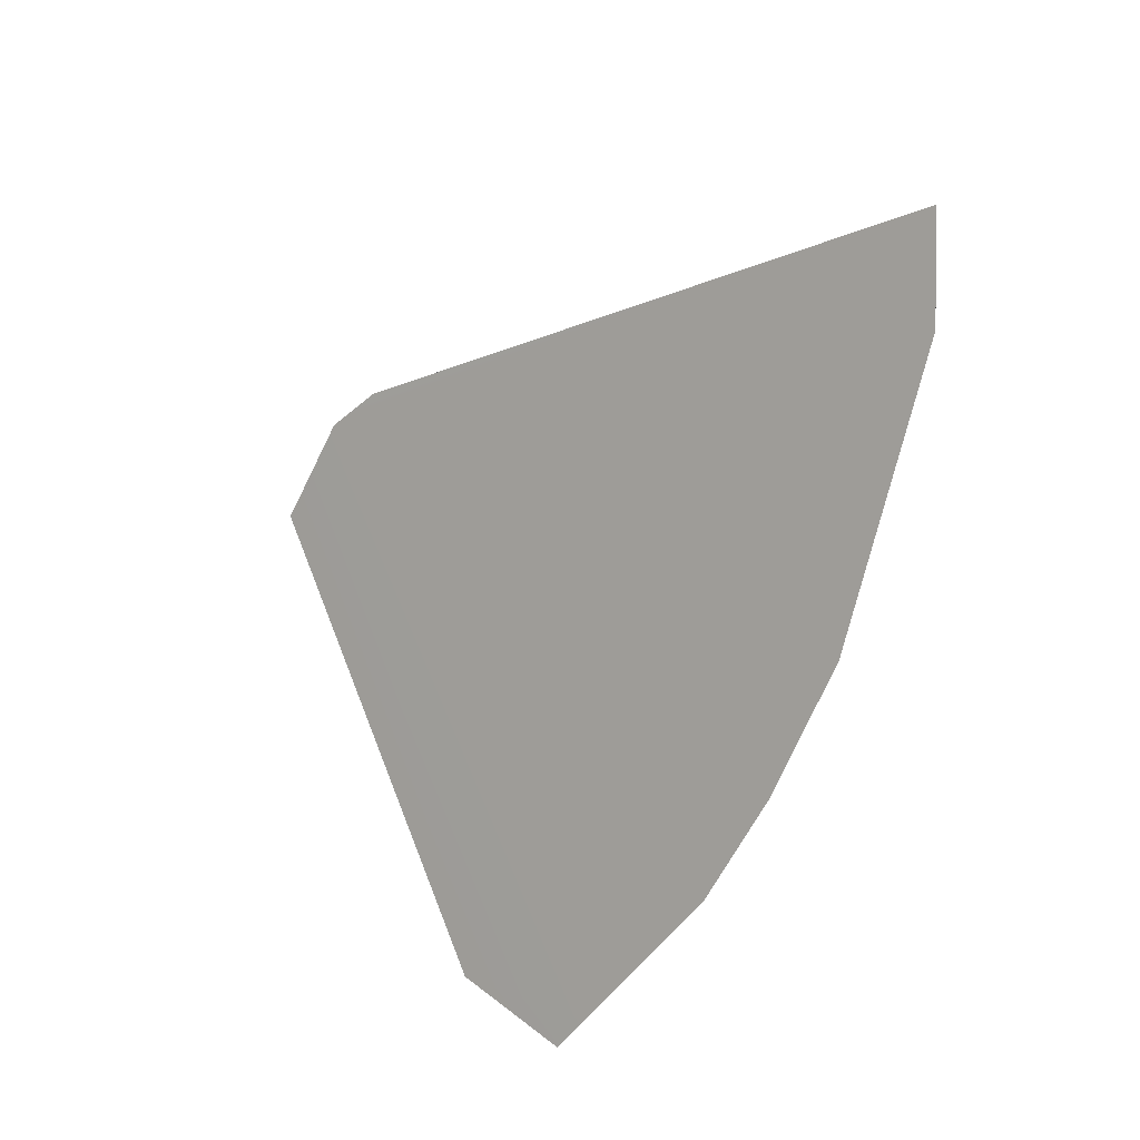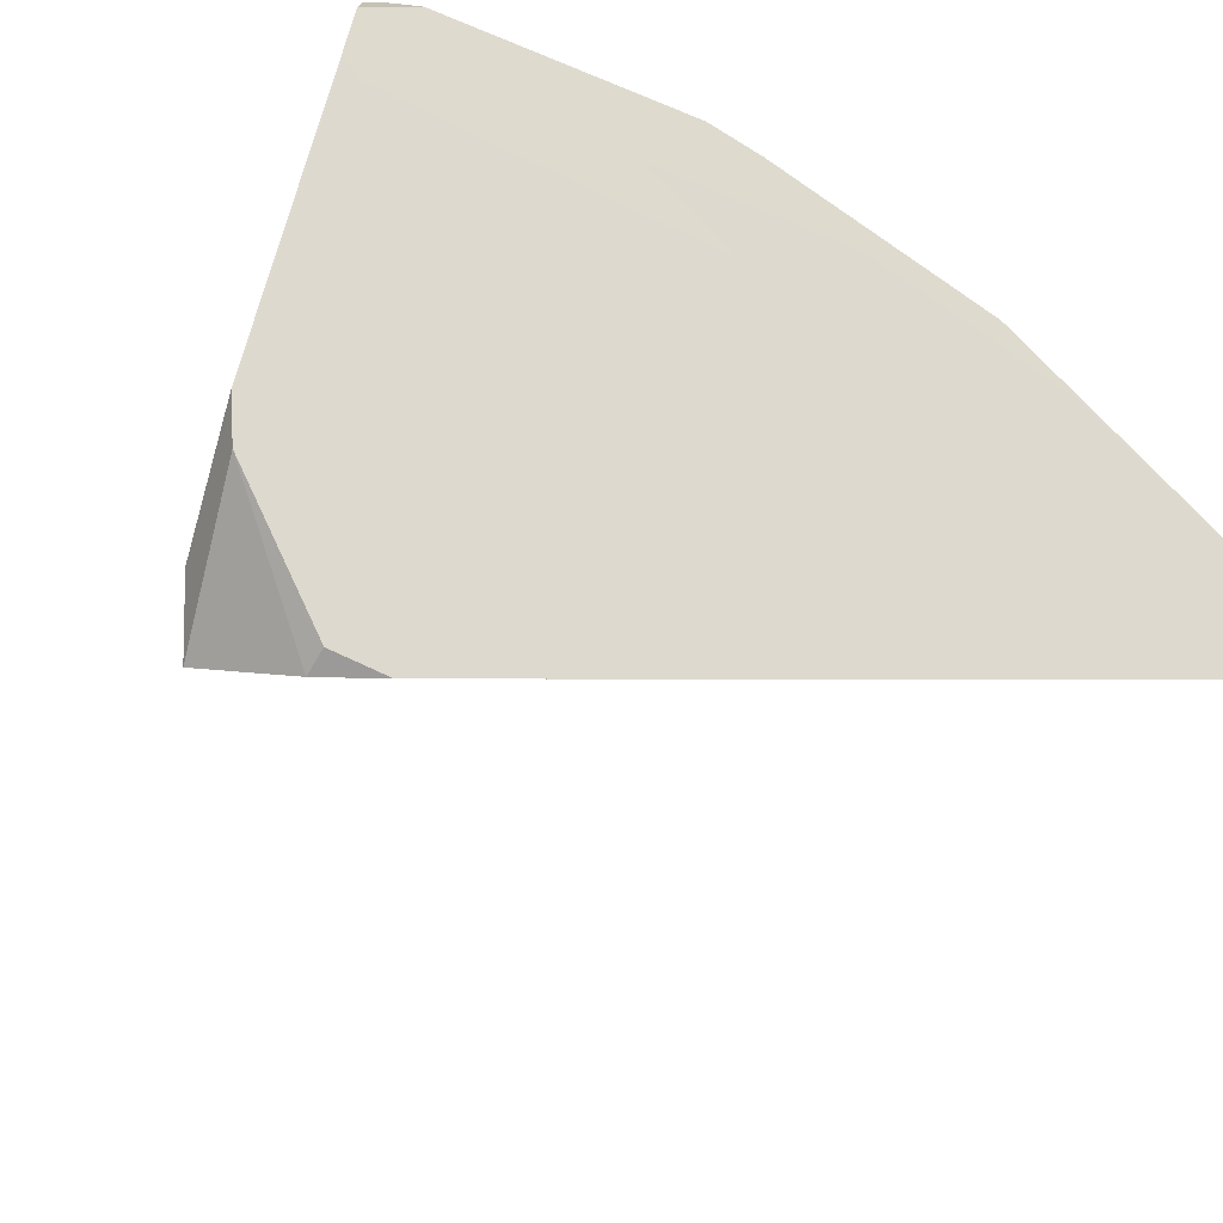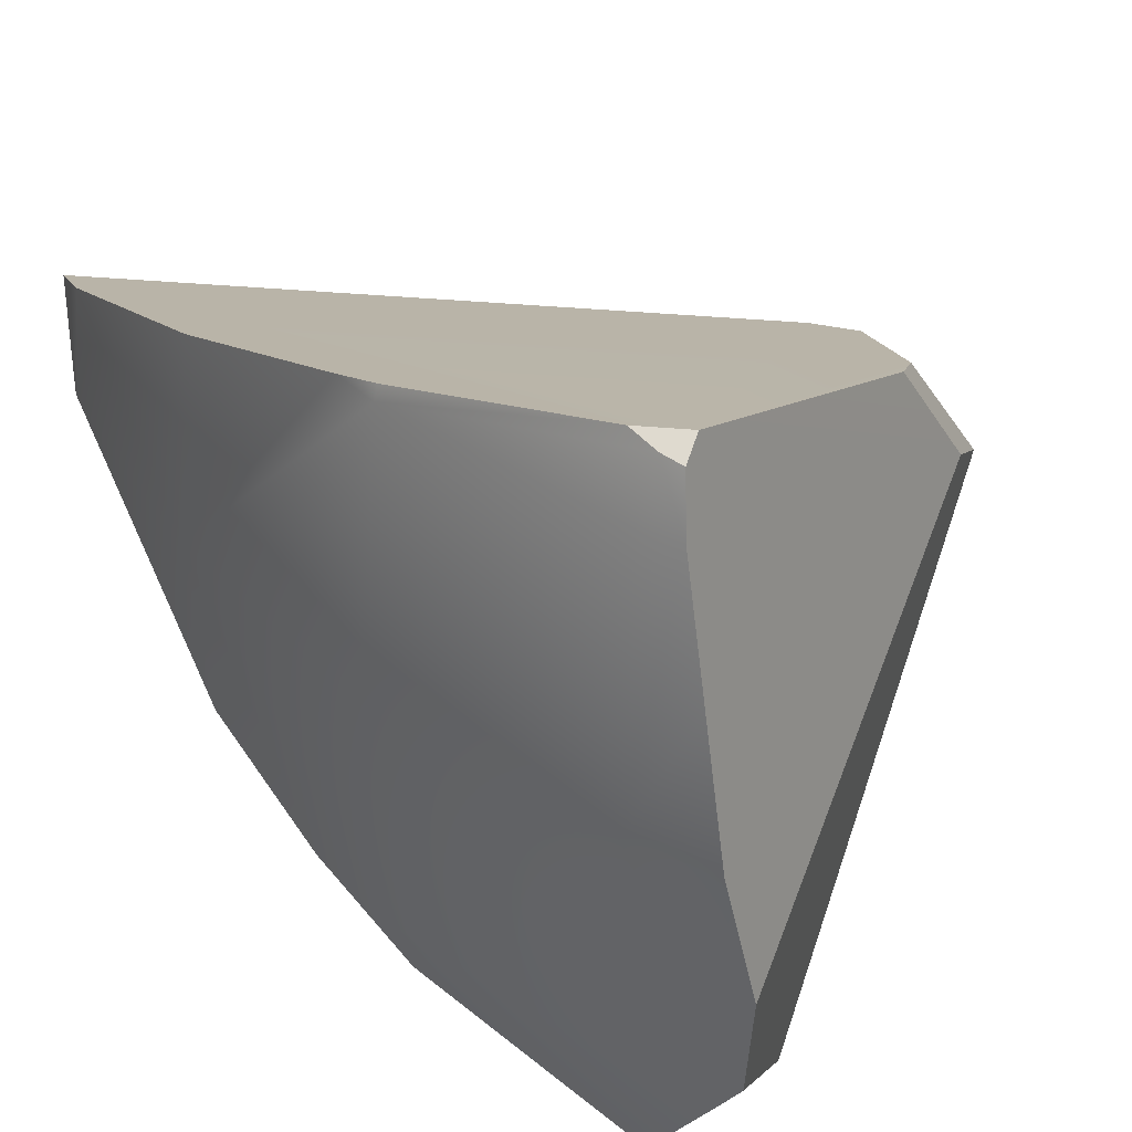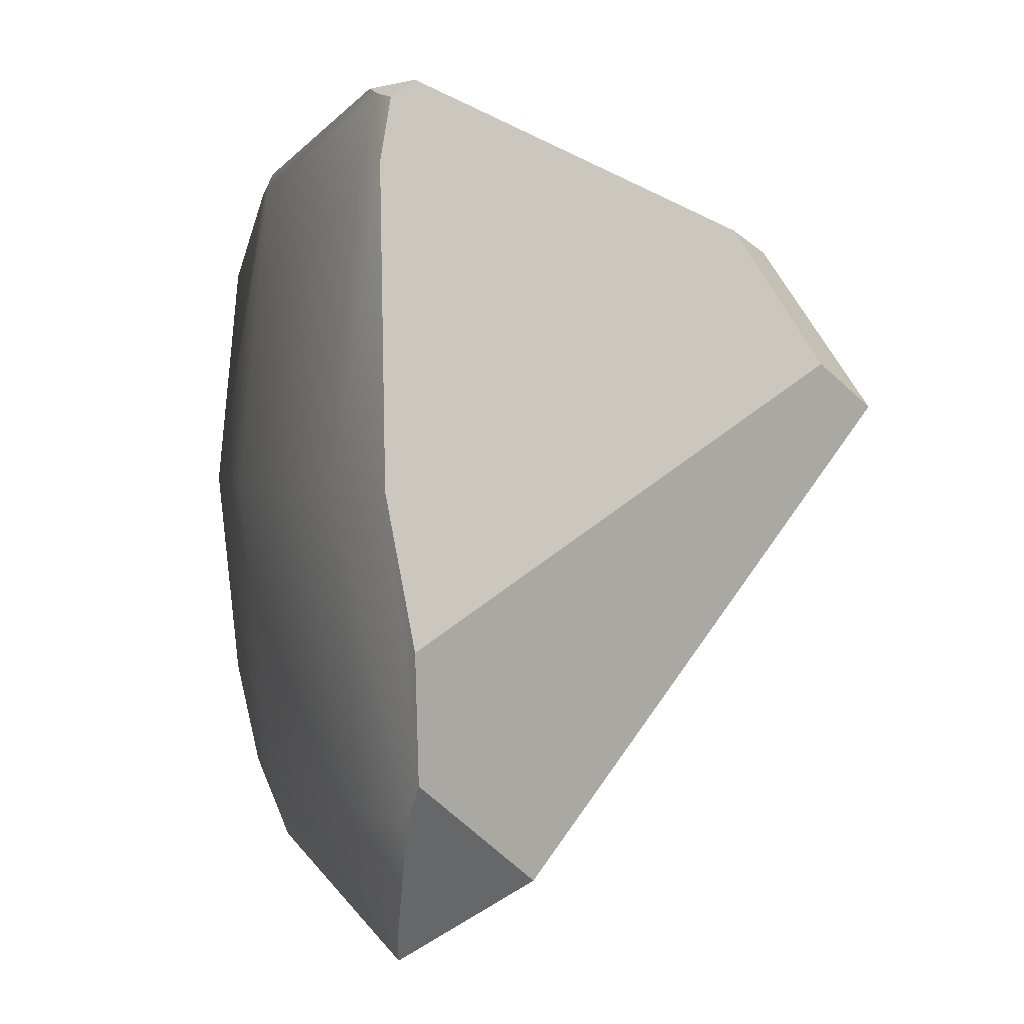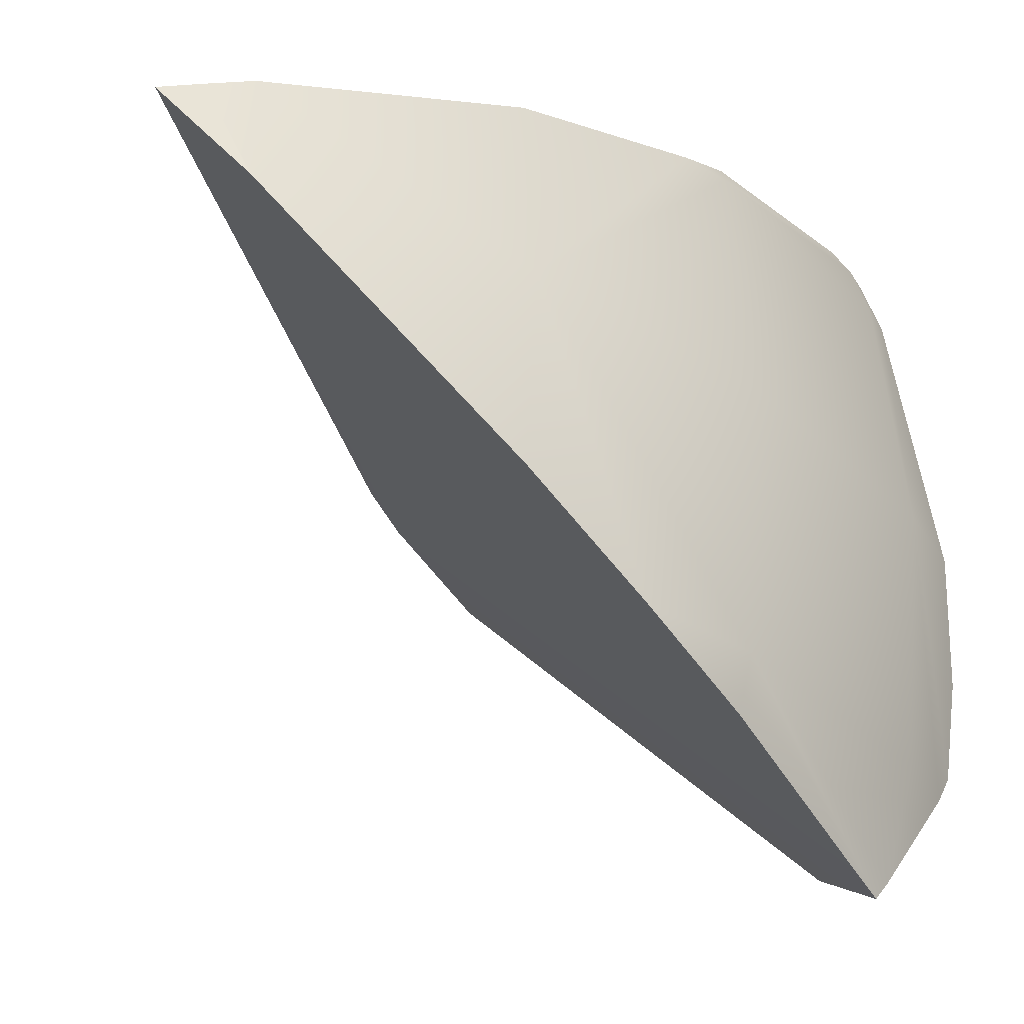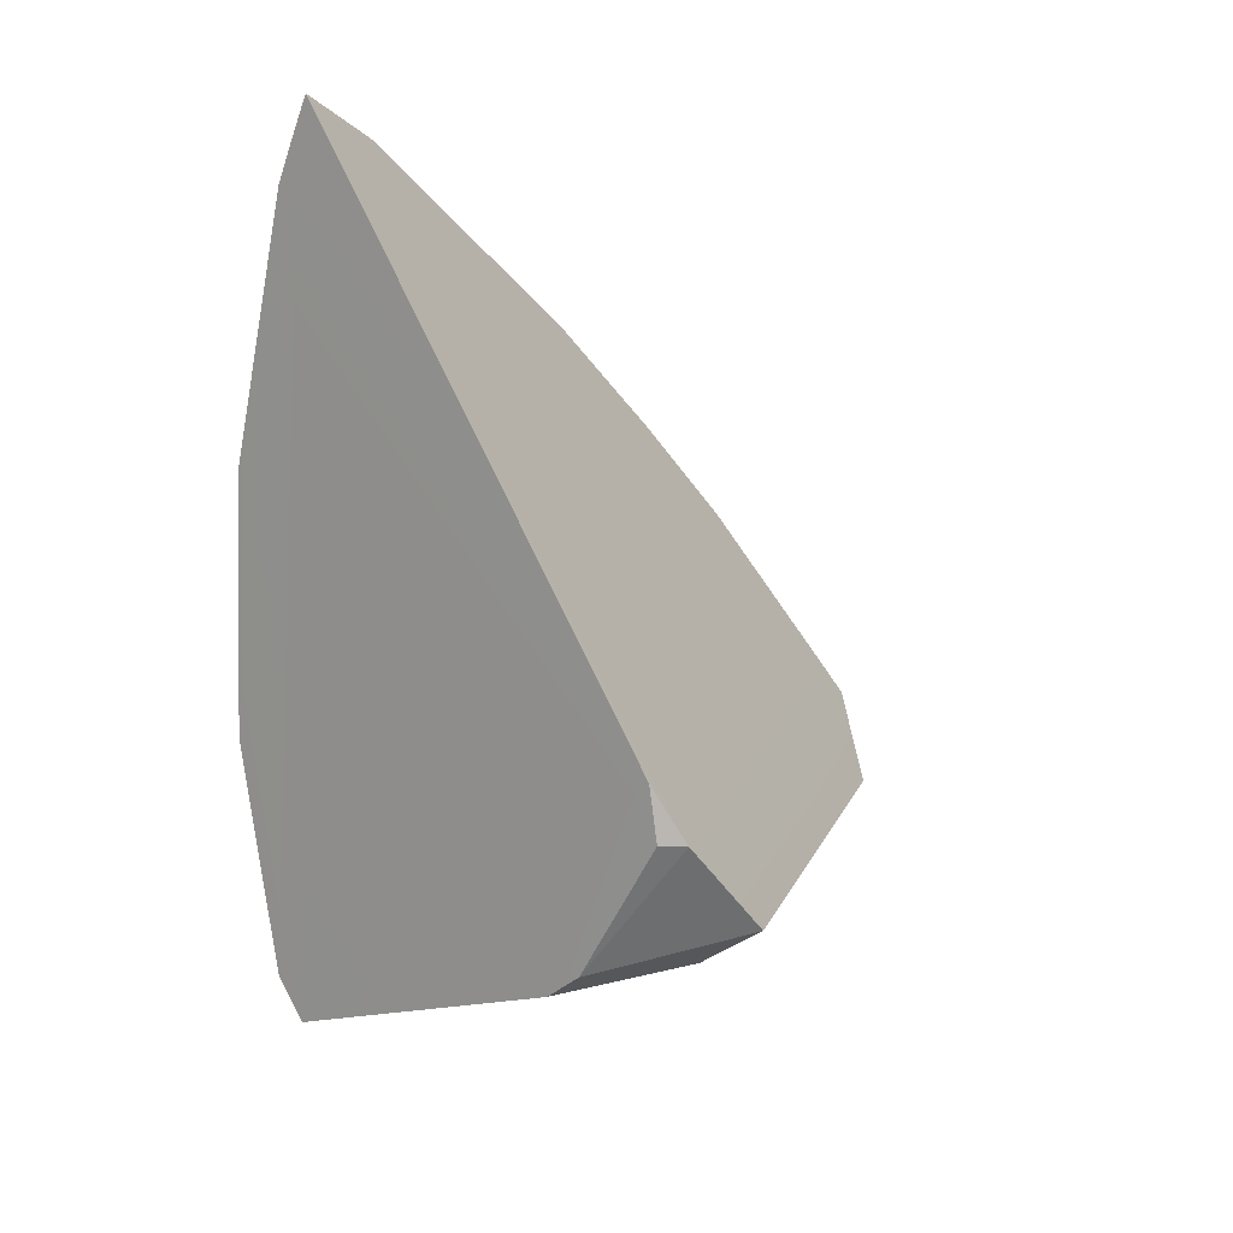
<metadata>
{"format":"obj","ext":"obj","renderer":"f3d","projection":"perspective","resolution":1024,"background":"white","views":[{"elev":49.4,"azim":-169.1,"up":"+Y"},{"elev":50.0,"azim":140.7,"up":"+Z"},{"elev":35.7,"azim":-21.2,"up":"+Z"},{"elev":1.8,"azim":6.6,"up":"+Z"},{"elev":-33.7,"azim":-113.5,"up":"+Z"},{"elev":39.5,"azim":51.5,"up":"+Y"}]}
</metadata>
<code>
g Sphere_cell
v 0.3025 0.03062 0.03484
v 0.2339 -0.004829 0.1345
v 0.2701 0.1051 0.07257
v 0.2701 0.1051 0.07257
v 0.2339 -0.004829 0.1345
v 0.2575 0.1056 0.08841
v 0.2575 0.1056 0.08841
v 0.2376 0.1403 0.07925
v 0.2701 0.1051 0.07257
v -0.1771 0.4392 0.03924
v -0.1882 0.3812 -0.016
v -0.1883 0.3772 -0.01932
v -0.156 0.1848 -0.155
v -0.1205 0.0866 -0.2111
v -0.08348 0.00653 -0.2513
v -0.003753 -0.1143 -0.2955
v 0.2701 0.1051 0.07257
v 0.2376 0.1403 0.07925
v 0.09933 -0.1508 -0.2539
v 0.01546 -0.1435 -0.306
v 0.3025 0.03062 0.03484
v 0.09933 -0.1508 -0.2539
v 0.01546 -0.1435 -0.306
v 0.01629 -0.1541 -0.292
v 0.03123 -0.2108 -0.2111
v 0.04025 -0.2254 -0.1876
v 0.3025 0.03062 0.03484
v 0.2714 -0.007604 0.06225
v 0.2339 -0.004829 0.1345
v 0.2154 -0.03057 0.1475
v 0.2714 -0.007604 0.06225
v 0.03994 -0.2372 -0.1088
v 0.02123 -0.2287 -0.016
v 0.0164 -0.2076 0.08297
v 0.02869 -0.1603 0.2303
v 0.2154 -0.03057 0.1475
v 0.01606 -0.1734 0.2188
v 0.01169 -0.187 0.1791
v 0.2575 0.1056 0.08841
v 0.2339 -0.004829 0.1345
v 0.2376 0.1403 0.07925
v 0.02869 -0.1603 0.2303
v 0.2154 -0.03057 0.1475
v -0.1788 0.4095 0.05132
v -0.1771 0.4392 0.03924
v -0.002581 -0.1394 0.2278
v -0.09178 0.003092 0.1897
v -0.1056 0.03759 0.1791
v -0.1551 0.1849 0.1321
v -0.1808 0.3772 0.06388
v 0.01606 -0.1734 0.2188
v 0.006698 -0.1605 0.222
v -0.002581 -0.1394 0.2278
v 0.02869 -0.1603 0.2303
v -0.1882 0.3812 -0.016
v -0.1771 0.4392 0.03924
v -0.1788 0.4095 0.05132
v -0.1883 0.3772 -0.01932
v -0.1808 0.3772 0.06388
v -0.1694 0.1821 -0.016
v -0.1551 0.1849 0.1321
v -0.156 0.1848 -0.155
v -0.1056 0.03759 0.1791
v -0.09475 0.00186 0.1791
v -0.09178 0.003092 0.1897
v -0.002581 -0.1394 0.2278
v -0.1205 0.0866 -0.2111
v -0.09475 0.00186 -0.2111
v -0.08348 0.00653 -0.2513
v -0.003753 -0.1143 -0.2955
v 0.01546 -0.1435 -0.306
v 0.01629 -0.1541 -0.292
v 0.006698 -0.1605 0.222
v -0.1125 -0.005493 -0.016
v -0.02009 -0.1784 -0.016
v -0.004115 -0.1677 -0.2111
v 0.03123 -0.2108 -0.2111
v 0.04025 -0.2254 -0.1876
v -0.004115 -0.1677 0.1791
v 0.01169 -0.187 0.1791
v 0.01606 -0.1734 0.2188
v 0.0164 -0.2076 0.08297
v 0.02123 -0.2287 -0.016
v 0.03994 -0.2372 -0.1088
v 0.04025 -0.2254 -0.1876
v 0.03994 -0.2372 -0.1088
v 0.2714 -0.007604 0.06225
v 0.09933 -0.1508 -0.2539
v 0.3025 0.03062 0.03484
g Sphere_cell_0
f 3 2 1
f 6 5 4
f 9 8 7
f 12 11 10
f 13 12 10
f 14 13 10
f 15 14 10
f 16 15 10
f 10 17 16
f 18 17 10
f 17 19 16
f 19 20 16
f 21 19 17
f 24 23 22
f 22 25 24
f 22 26 25
f 29 28 27
f 30 28 29
f 33 32 31
f 31 34 33
f 31 35 34
f 36 35 31
f 35 37 34
f 37 38 34
f 41 40 39
f 41 42 40
f 40 42 43
f 42 41 44
f 41 45 44
f 46 42 44
f 44 47 46
f 44 48 47
f 44 49 48
f 44 50 49
f 53 52 51
f 54 53 51
f 57 56 55
f 57 55 58
f 58 59 57
f 58 60 59
f 60 61 59
f 60 58 62
f 63 61 60
f 64 63 60
f 64 65 63
f 66 65 64
f 60 62 67
f 60 67 68
f 68 67 69
f 68 69 70
f 68 70 71
f 68 71 72
f 73 66 64
f 68 74 60
f 60 74 64
f 64 74 75
f 75 74 76
f 74 68 76
f 72 76 68
f 76 72 77
f 75 76 77
f 75 77 78
f 64 79 73
f 79 64 75
f 79 80 73
f 80 79 75
f 80 81 73
f 82 80 75
f 75 83 82
f 83 75 78
f 78 84 83
f 87 86 85
f 85 88 87
f 88 89 87

</code>
